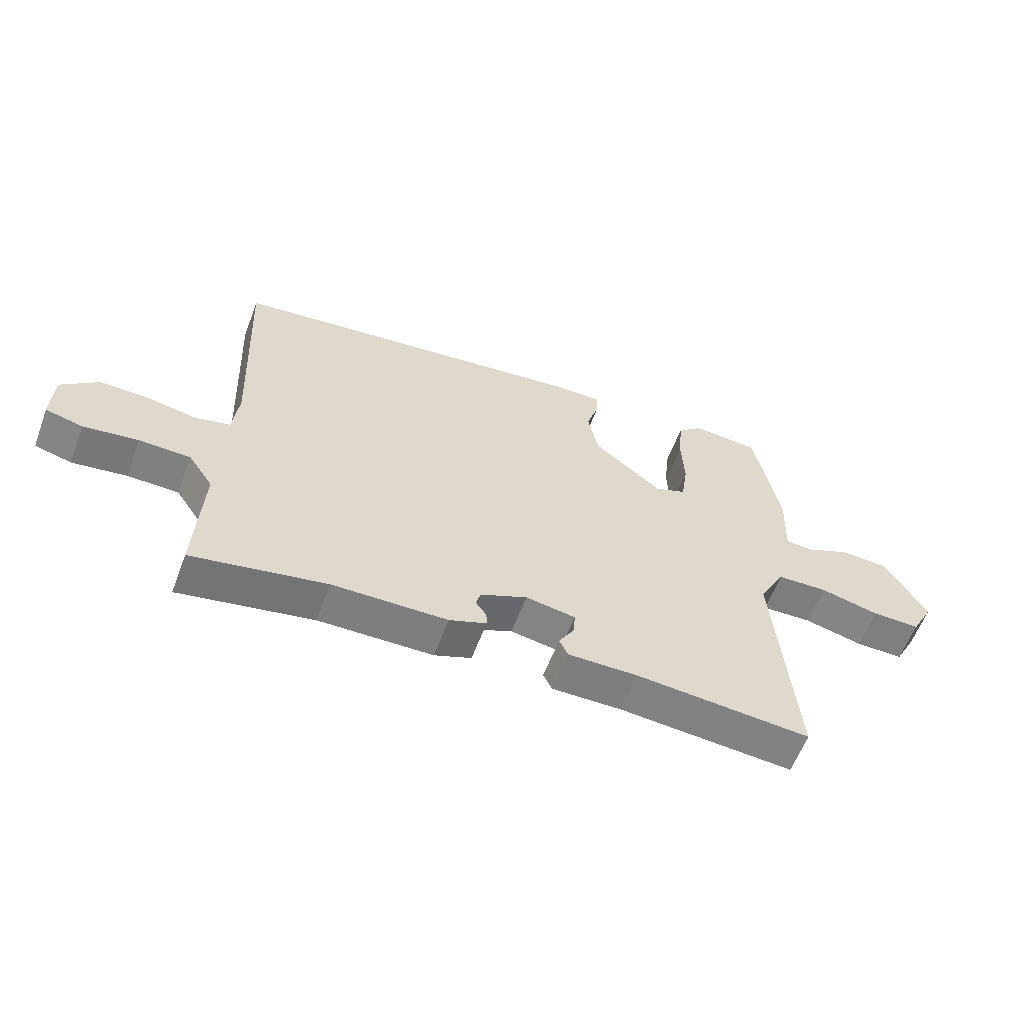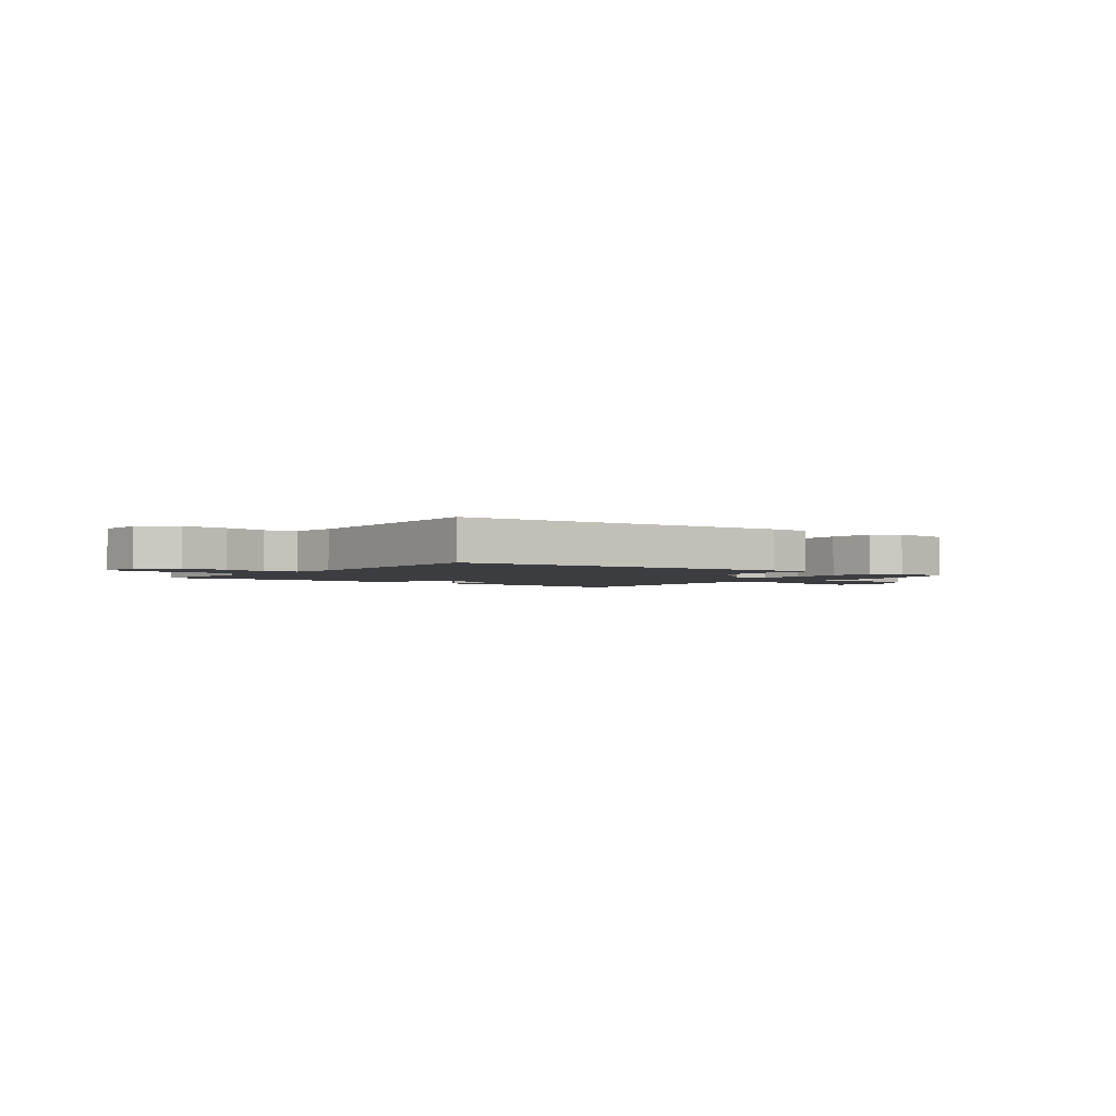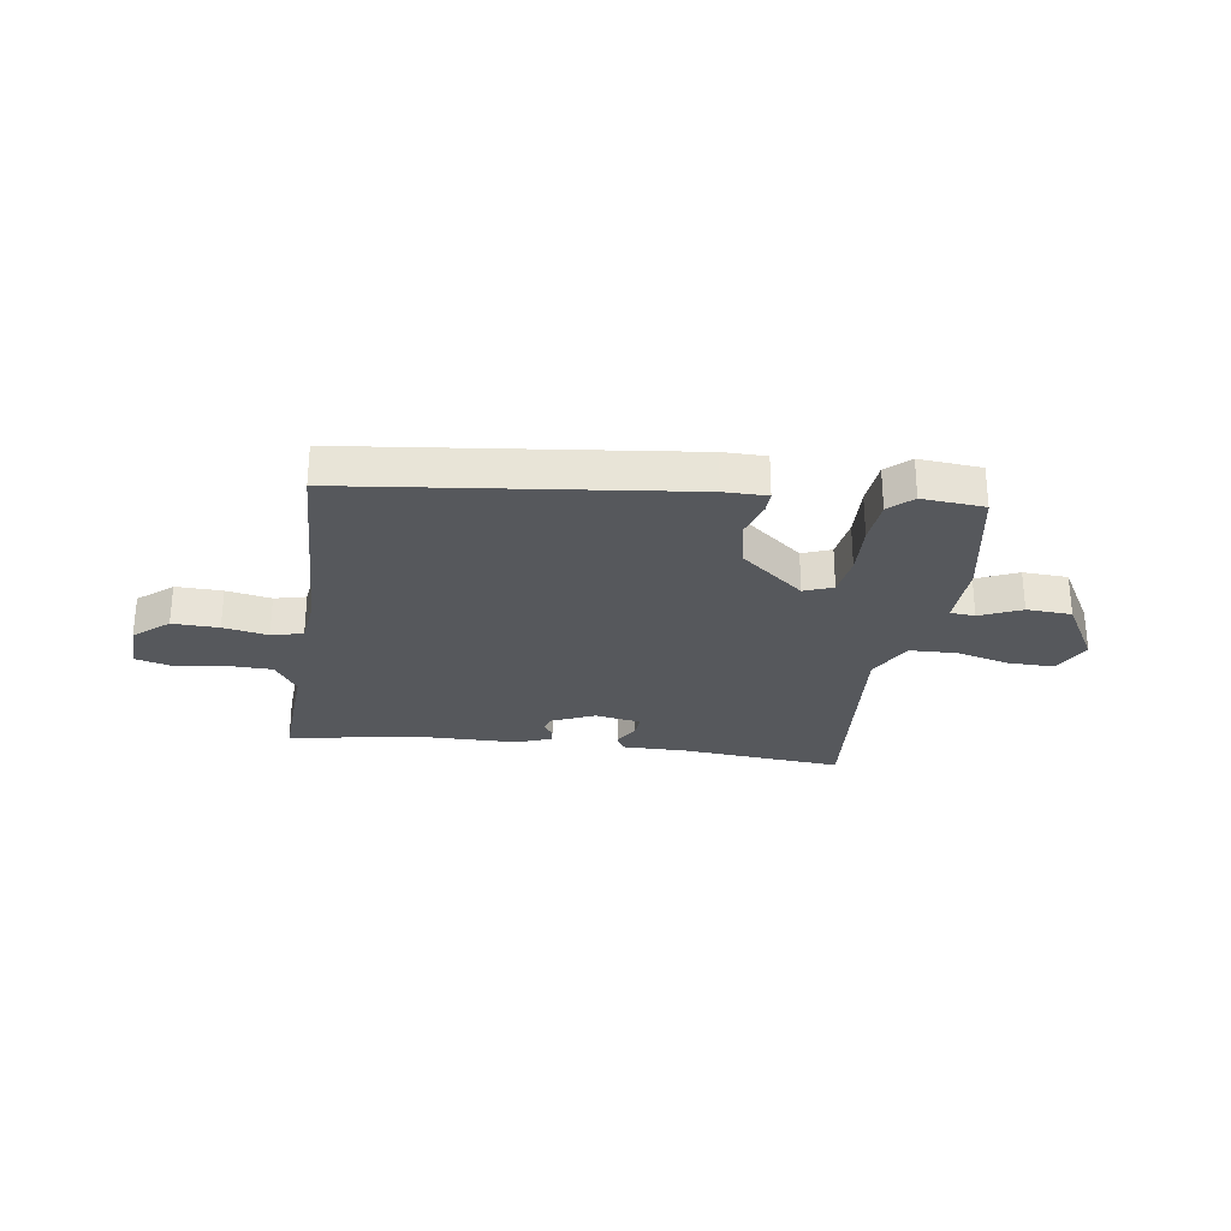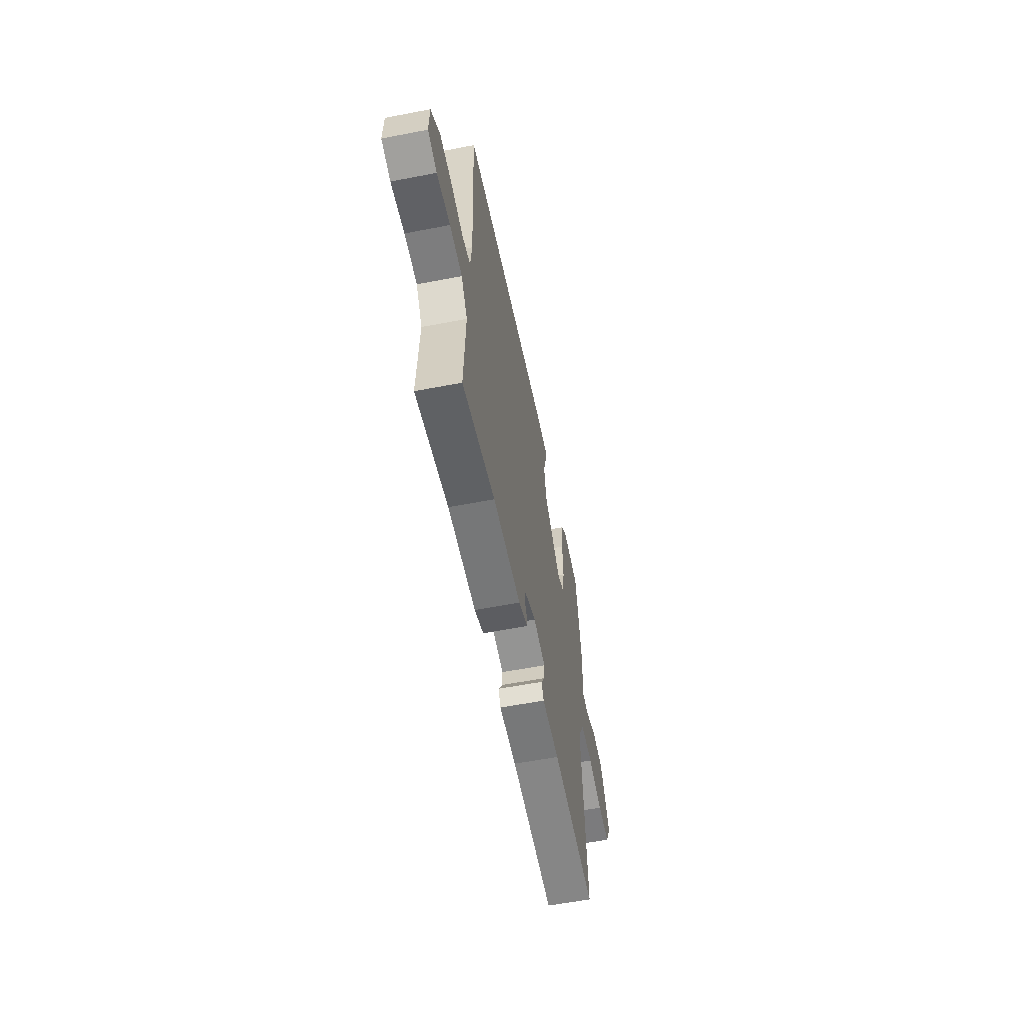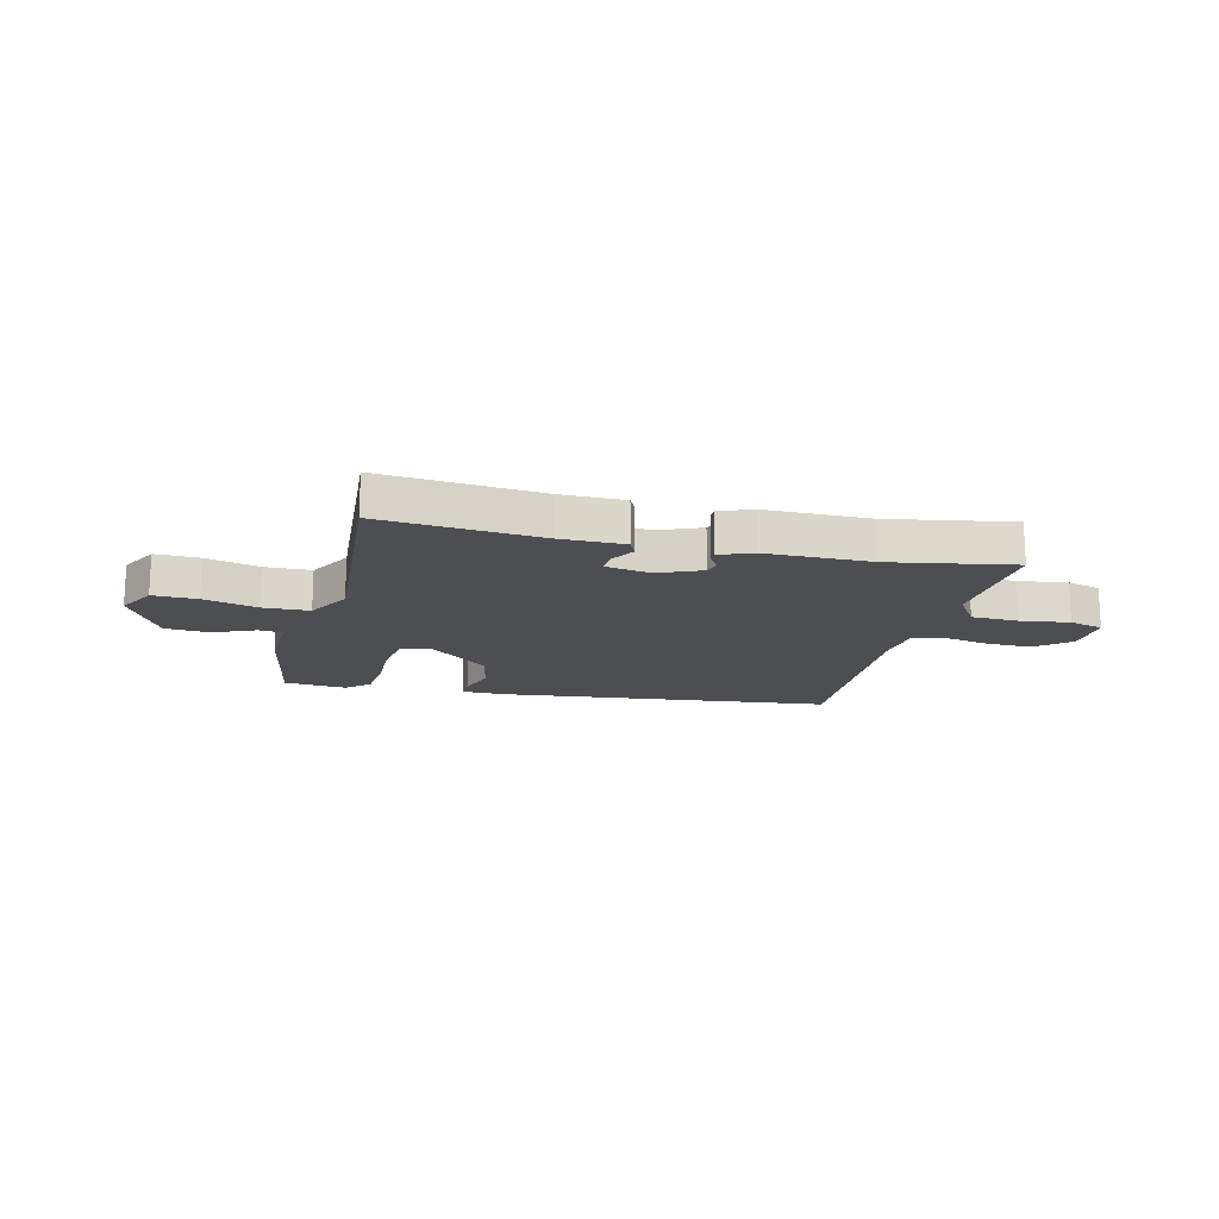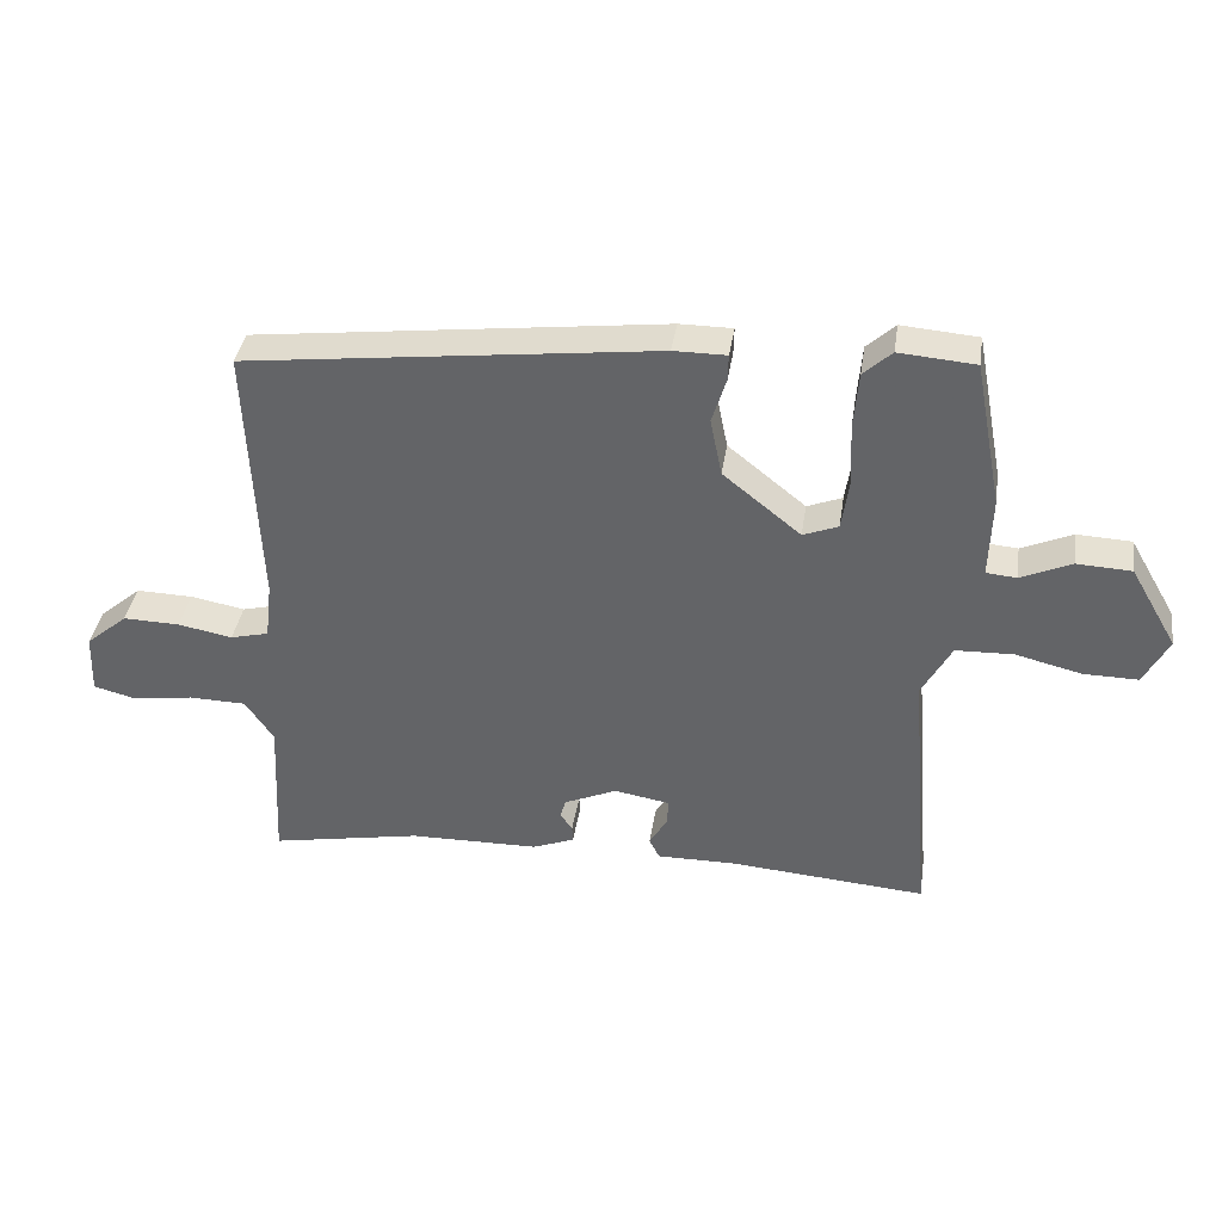
<metadata>
{"format":"obj","ext":"obj","renderer":"f3d","projection":"perspective","resolution":1024,"background":"white","views":[{"elev":-59.6,"azim":-20.5,"up":"+Z"},{"elev":-2.5,"azim":-38.8,"up":"+Y"},{"elev":-28.0,"azim":-8.5,"up":"+Y"},{"elev":-57.9,"azim":-78.7,"up":"+Z"},{"elev":-16.7,"azim":165.8,"up":"+Y"},{"elev":37.7,"azim":8.6,"up":"+Z"}]}
</metadata>
<code>
v -0.304 0.07 -0.463
v -0.528 0.07 -0.505
v -0.517 0.07 -0.285
v -0.559 0.07 -0.223
v -0.644 0.07 -0.221
v -0.735 0.07 -0.234
v -0.797 0.07 -0.218
v -0.794 0.07 -0.129
v -0.732 0.07 -0.077
v -0.648 0.07 -0.079
v -0.567 0.07 -0.094
v -0.51 0.07 -0.08
v -0.5 0.07 0.005
v -0.517 0.07 0.398
v 0.091 0.07 0.471
v 0.169 0.07 0.471
v 0.168 0.07 0.432
v 0.147 0.07 0.365
v 0.164 0.07 0.28
v 0.279 0.07 0.188
v 0.331 0.07 0.208
v 0.342 0.07 0.282
v 0.338 0.07 0.376
v 0.345 0.07 0.458
v 0.387 0.07 0.496
v 0.5 0.07 0.487
v 0.541 0.07 0.27
v 0.537 0.07 0.151
v 0.582 0.07 0.147
v 0.657 0.07 0.18
v 0.738 0.07 0.176
v 0.807 0.07 0.057
v 0.77 0.07 -0.013
v 0.689 0.07 -0.012
v 0.591 0.07 0.012
v 0.506 0.07 0.009
v 0.462 0.07 -0.071
v 0.495 0.07 -0.474
v 0.203 0.07 -0.451
v 0.086 0.07 -0.452
v 0.071 0.07 -0.422
v 0.097 0.07 -0.378
v 0.1 0.07 -0.339
v 0.017 0.07 -0.325
v -0.061 0.07 -0.359
v -0.069 0.07 -0.387
v -0.051 0.07 -0.412
v -0.05 0.07 -0.436
v -0.112 0.07 -0.46
v -0.304 0 -0.463
v -0.528 0 -0.505
v -0.517 0 -0.285
v -0.559 0 -0.223
v -0.644 0 -0.221
v -0.735 0 -0.234
v -0.797 0 -0.218
v -0.794 0 -0.129
v -0.732 0 -0.077
v -0.648 0 -0.079
v -0.567 0 -0.094
v -0.51 0 -0.08
v -0.5 0 0.005
v -0.517 0 0.398
v 0.091 0 0.471
v 0.169 0 0.471
v 0.168 0 0.432
v 0.147 0 0.365
v 0.164 0 0.28
v 0.279 0 0.188
v 0.331 0 0.208
v 0.342 0 0.282
v 0.338 0 0.376
v 0.345 0 0.458
v 0.387 0 0.496
v 0.5 0 0.487
v 0.541 0 0.27
v 0.537 0 0.151
v 0.582 0 0.147
v 0.657 0 0.18
v 0.738 0 0.176
v 0.807 0 0.057
v 0.77 0 -0.013
v 0.689 0 -0.012
v 0.591 0 0.012
v 0.506 0 0.009
v 0.462 0 -0.071
v 0.495 0 -0.474
v 0.203 0 -0.451
v 0.086 0 -0.452
v 0.071 0 -0.422
v 0.097 0 -0.378
v 0.1 0 -0.339
v 0.017 0 -0.325
v -0.061 0 -0.359
v -0.069 0 -0.387
v -0.051 0 -0.412
v -0.05 0 -0.436
v -0.112 0 -0.46
f 46 47 48 49
f 45 46 49 1
f 44 45 1 2
f 39 40 41 42
f 37 38 39 42
f 36 37 42 43
f 32 33 34 35
f 32 35 36
f 29 30 31 32
f 28 29 32 36
f 22 23 24 25
f 21 22 25 26
f 15 16 17 18
f 13 14 15 18
f 12 13 18 19
f 8 9 10 11
f 6 7 8 11
f 5 6 11 12
f 4 5 12 19
f 44 2 3
f 44 3 4 19
f 21 26 27 28
f 20 21 28 36
f 43 44 19 20
f 20 36 43
f 98 97 96 95
f 50 98 95 94
f 51 50 94 93
f 91 90 89 88
f 91 88 87 86
f 92 91 86 85
f 84 83 82 81
f 85 84 81
f 81 80 79 78
f 85 81 78 77
f 74 73 72 71
f 75 74 71 70
f 67 66 65 64
f 67 64 63 62
f 68 67 62 61
f 60 59 58 57
f 60 57 56 55
f 61 60 55 54
f 68 61 54 53
f 52 51 93
f 68 53 52 93
f 77 76 75 70
f 85 77 70 69
f 69 68 93 92
f 92 85 69
f 1 50 51 2
f 2 51 52 3
f 3 52 53 4
f 4 53 54 5
f 5 54 55 6
f 6 55 56 7
f 7 56 57 8
f 8 57 58 9
f 9 58 59 10
f 10 59 60 11
f 11 60 61 12
f 12 61 62 13
f 13 62 63 14
f 14 63 64 15
f 15 64 65 16
f 16 65 66 17
f 17 66 67 18
f 18 67 68 19
f 19 68 69 20
f 20 69 70 21
f 21 70 71 22
f 22 71 72 23
f 23 72 73 24
f 24 73 74 25
f 25 74 75 26
f 26 75 76 27
f 27 76 77 28
f 28 77 78 29
f 29 78 79 30
f 30 79 80 31
f 31 80 81 32
f 32 81 82 33
f 33 82 83 34
f 34 83 84 35
f 35 84 85 36
f 36 85 86 37
f 37 86 87 38
f 38 87 88 39
f 39 88 89 40
f 40 89 90 41
f 41 90 91 42
f 42 91 92 43
f 43 92 93 44
f 44 93 94 45
f 45 94 95 46
f 46 95 96 47
f 47 96 97 48
f 48 97 98 49
f 49 98 50 1

</code>
